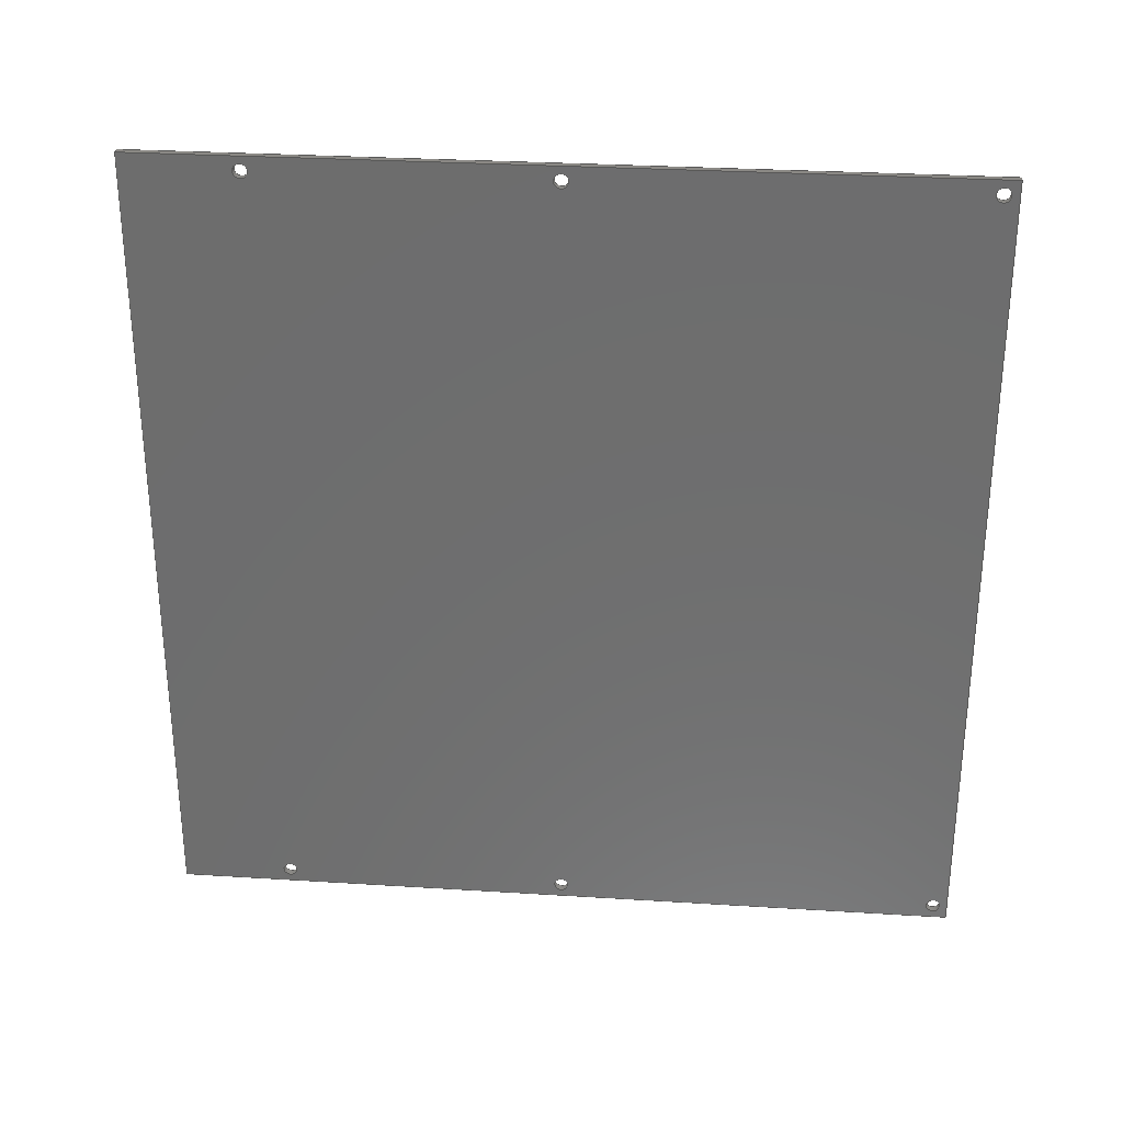
<metadata>
{"format":"step","ext":"stp","renderer":"f3d","projection":"perspective","resolution":1024,"background":"white","views":[{"elev":29.3,"azim":-84.7,"up":"+Y"}]}
</metadata>
<code>
ISO-10303-21;
DATA;
#1=MECHANICAL_DESIGN_GEOMETRIC_PRESENTATION_REPRESENTATION('',(#4),#417);
#2=SHAPE_REPRESENTATION_RELATIONSHIP('SRR','None',#427,#3);
#3=ADVANCED_BREP_SHAPE_REPRESENTATION('',(#5),#416);
#4=STYLED_ITEM('',(#437),#5);
#5=MANIFOLD_SOLID_BREP('Solid1',#239);
#6=LINE('',#385,#21);
#7=LINE('',#387,#22);
#8=LINE('',#389,#23);
#9=LINE('',#391,#24);
#10=LINE('',#392,#25);
#11=LINE('',#395,#26);
#12=LINE('',#397,#27);
#13=LINE('',#398,#28);
#14=LINE('',#401,#29);
#15=LINE('',#402,#30);
#16=LINE('',#405,#31);
#17=LINE('',#406,#32);
#18=LINE('',#409,#33);
#19=LINE('',#410,#34);
#20=LINE('',#412,#35);
#21=VECTOR('',#324,39.37);
#22=VECTOR('',#325,39.37);
#23=VECTOR('',#326,39.37);
#24=VECTOR('',#327,39.37);
#25=VECTOR('',#328,39.37);
#26=VECTOR('',#331,39.37);
#27=VECTOR('',#332,39.37);
#28=VECTOR('',#333,39.37);
#29=VECTOR('',#336,39.37);
#30=VECTOR('',#337,39.37);
#31=VECTOR('',#340,39.37);
#32=VECTOR('',#341,39.37);
#33=VECTOR('',#344,39.37);
#34=VECTOR('',#345,39.37);
#35=VECTOR('',#348,39.37);
#36=PLANE('',#277);
#37=PLANE('',#278);
#38=PLANE('',#279);
#39=PLANE('',#280);
#40=PLANE('',#281);
#41=PLANE('',#282);
#42=PLANE('',#283);
#43=FACE_BOUND('',#75,.T.);
#44=FACE_BOUND('',#77,.T.);
#45=FACE_BOUND('',#79,.T.);
#46=FACE_BOUND('',#81,.T.);
#47=FACE_BOUND('',#83,.T.);
#48=FACE_BOUND('',#85,.T.);
#49=FACE_BOUND('',#87,.T.);
#50=FACE_BOUND('',#88,.T.);
#51=FACE_BOUND('',#89,.T.);
#52=FACE_BOUND('',#90,.T.);
#53=FACE_BOUND('',#91,.T.);
#54=FACE_BOUND('',#92,.T.);
#55=FACE_BOUND('',#99,.T.);
#56=FACE_BOUND('',#100,.T.);
#57=FACE_BOUND('',#101,.T.);
#58=FACE_BOUND('',#102,.T.);
#59=FACE_BOUND('',#103,.T.);
#60=FACE_BOUND('',#104,.T.);
#61=FACE_OUTER_BOUND('',#74,.T.);
#62=FACE_OUTER_BOUND('',#76,.T.);
#63=FACE_OUTER_BOUND('',#78,.T.);
#64=FACE_OUTER_BOUND('',#80,.T.);
#65=FACE_OUTER_BOUND('',#82,.T.);
#66=FACE_OUTER_BOUND('',#84,.T.);
#67=FACE_OUTER_BOUND('',#86,.T.);
#68=FACE_OUTER_BOUND('',#93,.T.);
#69=FACE_OUTER_BOUND('',#94,.T.);
#70=FACE_OUTER_BOUND('',#95,.T.);
#71=FACE_OUTER_BOUND('',#96,.T.);
#72=FACE_OUTER_BOUND('',#97,.T.);
#73=FACE_OUTER_BOUND('',#98,.T.);
#74=EDGE_LOOP('',(#166));
#75=EDGE_LOOP('',(#167));
#76=EDGE_LOOP('',(#168));
#77=EDGE_LOOP('',(#169));
#78=EDGE_LOOP('',(#170));
#79=EDGE_LOOP('',(#171));
#80=EDGE_LOOP('',(#172));
#81=EDGE_LOOP('',(#173));
#82=EDGE_LOOP('',(#174));
#83=EDGE_LOOP('',(#175));
#84=EDGE_LOOP('',(#176));
#85=EDGE_LOOP('',(#177));
#86=EDGE_LOOP('',(#178,#179,#180,#181,#182));
#87=EDGE_LOOP('',(#183));
#88=EDGE_LOOP('',(#184));
#89=EDGE_LOOP('',(#185));
#90=EDGE_LOOP('',(#186));
#91=EDGE_LOOP('',(#187));
#92=EDGE_LOOP('',(#188));
#93=EDGE_LOOP('',(#189,#190,#191,#192));
#94=EDGE_LOOP('',(#193,#194,#195,#196));
#95=EDGE_LOOP('',(#197,#198,#199,#200));
#96=EDGE_LOOP('',(#201,#202,#203,#204));
#97=EDGE_LOOP('',(#205,#206,#207,#208));
#98=EDGE_LOOP('',(#209,#210,#211,#212,#213));
#99=EDGE_LOOP('',(#214));
#100=EDGE_LOOP('',(#215));
#101=EDGE_LOOP('',(#216));
#102=EDGE_LOOP('',(#217));
#103=EDGE_LOOP('',(#218));
#104=EDGE_LOOP('',(#219));
#105=CIRCLE('',#260,0.125);
#106=CIRCLE('',#261,0.125);
#107=CIRCLE('',#263,0.125);
#108=CIRCLE('',#264,0.125);
#109=CIRCLE('',#266,0.125);
#110=CIRCLE('',#267,0.125);
#111=CIRCLE('',#269,0.125);
#112=CIRCLE('',#270,0.125);
#113=CIRCLE('',#272,0.125);
#114=CIRCLE('',#273,0.125);
#115=CIRCLE('',#275,0.125);
#116=CIRCLE('',#276,0.125);
#117=VERTEX_POINT('',#353);
#118=VERTEX_POINT('',#355);
#119=VERTEX_POINT('',#358);
#120=VERTEX_POINT('',#360);
#121=VERTEX_POINT('',#363);
#122=VERTEX_POINT('',#365);
#123=VERTEX_POINT('',#368);
#124=VERTEX_POINT('',#370);
#125=VERTEX_POINT('',#373);
#126=VERTEX_POINT('',#375);
#127=VERTEX_POINT('',#378);
#128=VERTEX_POINT('',#380);
#129=VERTEX_POINT('',#383);
#130=VERTEX_POINT('',#384);
#131=VERTEX_POINT('',#386);
#132=VERTEX_POINT('',#388);
#133=VERTEX_POINT('',#390);
#134=VERTEX_POINT('',#394);
#135=VERTEX_POINT('',#396);
#136=VERTEX_POINT('',#400);
#137=VERTEX_POINT('',#404);
#138=VERTEX_POINT('',#408);
#139=EDGE_CURVE('',#117,#117,#105,.T.);
#140=EDGE_CURVE('',#118,#118,#106,.T.);
#141=EDGE_CURVE('',#119,#119,#107,.T.);
#142=EDGE_CURVE('',#120,#120,#108,.T.);
#143=EDGE_CURVE('',#121,#121,#109,.T.);
#144=EDGE_CURVE('',#122,#122,#110,.T.);
#145=EDGE_CURVE('',#123,#123,#111,.T.);
#146=EDGE_CURVE('',#124,#124,#112,.T.);
#147=EDGE_CURVE('',#125,#125,#113,.T.);
#148=EDGE_CURVE('',#126,#126,#114,.T.);
#149=EDGE_CURVE('',#127,#127,#115,.T.);
#150=EDGE_CURVE('',#128,#128,#116,.T.);
#151=EDGE_CURVE('',#129,#130,#6,.T.);
#152=EDGE_CURVE('',#130,#131,#7,.T.);
#153=EDGE_CURVE('',#131,#132,#8,.T.);
#154=EDGE_CURVE('',#132,#133,#9,.T.);
#155=EDGE_CURVE('',#133,#129,#10,.T.);
#156=EDGE_CURVE('',#131,#134,#11,.T.);
#157=EDGE_CURVE('',#135,#130,#12,.T.);
#158=EDGE_CURVE('',#134,#135,#13,.T.);
#159=EDGE_CURVE('',#129,#136,#14,.T.);
#160=EDGE_CURVE('',#136,#135,#15,.T.);
#161=EDGE_CURVE('',#133,#137,#16,.T.);
#162=EDGE_CURVE('',#137,#136,#17,.T.);
#163=EDGE_CURVE('',#138,#132,#18,.T.);
#164=EDGE_CURVE('',#137,#138,#19,.T.);
#165=EDGE_CURVE('',#138,#134,#20,.T.);
#166=ORIENTED_EDGE('',*,*,#139,.F.);
#167=ORIENTED_EDGE('',*,*,#140,.F.);
#168=ORIENTED_EDGE('',*,*,#141,.F.);
#169=ORIENTED_EDGE('',*,*,#142,.F.);
#170=ORIENTED_EDGE('',*,*,#143,.F.);
#171=ORIENTED_EDGE('',*,*,#144,.F.);
#172=ORIENTED_EDGE('',*,*,#145,.F.);
#173=ORIENTED_EDGE('',*,*,#146,.F.);
#174=ORIENTED_EDGE('',*,*,#147,.F.);
#175=ORIENTED_EDGE('',*,*,#148,.F.);
#176=ORIENTED_EDGE('',*,*,#149,.F.);
#177=ORIENTED_EDGE('',*,*,#150,.F.);
#178=ORIENTED_EDGE('',*,*,#151,.T.);
#179=ORIENTED_EDGE('',*,*,#152,.T.);
#180=ORIENTED_EDGE('',*,*,#153,.T.);
#181=ORIENTED_EDGE('',*,*,#154,.T.);
#182=ORIENTED_EDGE('',*,*,#155,.T.);
#183=ORIENTED_EDGE('',*,*,#145,.T.);
#184=ORIENTED_EDGE('',*,*,#147,.T.);
#185=ORIENTED_EDGE('',*,*,#149,.T.);
#186=ORIENTED_EDGE('',*,*,#139,.T.);
#187=ORIENTED_EDGE('',*,*,#141,.T.);
#188=ORIENTED_EDGE('',*,*,#143,.T.);
#189=ORIENTED_EDGE('',*,*,#156,.F.);
#190=ORIENTED_EDGE('',*,*,#152,.F.);
#191=ORIENTED_EDGE('',*,*,#157,.F.);
#192=ORIENTED_EDGE('',*,*,#158,.F.);
#193=ORIENTED_EDGE('',*,*,#151,.F.);
#194=ORIENTED_EDGE('',*,*,#159,.T.);
#195=ORIENTED_EDGE('',*,*,#160,.T.);
#196=ORIENTED_EDGE('',*,*,#157,.T.);
#197=ORIENTED_EDGE('',*,*,#155,.F.);
#198=ORIENTED_EDGE('',*,*,#161,.T.);
#199=ORIENTED_EDGE('',*,*,#162,.T.);
#200=ORIENTED_EDGE('',*,*,#159,.F.);
#201=ORIENTED_EDGE('',*,*,#161,.F.);
#202=ORIENTED_EDGE('',*,*,#154,.F.);
#203=ORIENTED_EDGE('',*,*,#163,.F.);
#204=ORIENTED_EDGE('',*,*,#164,.F.);
#205=ORIENTED_EDGE('',*,*,#163,.T.);
#206=ORIENTED_EDGE('',*,*,#153,.F.);
#207=ORIENTED_EDGE('',*,*,#156,.T.);
#208=ORIENTED_EDGE('',*,*,#165,.F.);
#209=ORIENTED_EDGE('',*,*,#158,.T.);
#210=ORIENTED_EDGE('',*,*,#160,.F.);
#211=ORIENTED_EDGE('',*,*,#162,.F.);
#212=ORIENTED_EDGE('',*,*,#164,.T.);
#213=ORIENTED_EDGE('',*,*,#165,.T.);
#214=ORIENTED_EDGE('',*,*,#144,.T.);
#215=ORIENTED_EDGE('',*,*,#148,.T.);
#216=ORIENTED_EDGE('',*,*,#150,.T.);
#217=ORIENTED_EDGE('',*,*,#140,.T.);
#218=ORIENTED_EDGE('',*,*,#146,.T.);
#219=ORIENTED_EDGE('',*,*,#142,.T.);
#220=CYLINDRICAL_SURFACE('',#259,0.125);
#221=CYLINDRICAL_SURFACE('',#262,0.125);
#222=CYLINDRICAL_SURFACE('',#265,0.125);
#223=CYLINDRICAL_SURFACE('',#268,0.125);
#224=CYLINDRICAL_SURFACE('',#271,0.125);
#225=CYLINDRICAL_SURFACE('',#274,0.125);
#226=ADVANCED_FACE('',(#61,#43),#220,.F.);
#227=ADVANCED_FACE('',(#62,#44),#221,.F.);
#228=ADVANCED_FACE('',(#63,#45),#222,.F.);
#229=ADVANCED_FACE('',(#64,#46),#223,.F.);
#230=ADVANCED_FACE('',(#65,#47),#224,.F.);
#231=ADVANCED_FACE('',(#66,#48),#225,.F.);
#232=ADVANCED_FACE('',(#67,#49,#50,#51,#52,#53,#54),#36,.T.);
#233=ADVANCED_FACE('',(#68),#37,.F.);
#234=ADVANCED_FACE('',(#69),#38,.T.);
#235=ADVANCED_FACE('',(#70),#39,.T.);
#236=ADVANCED_FACE('',(#71),#40,.F.);
#237=ADVANCED_FACE('',(#72),#41,.F.);
#238=ADVANCED_FACE('',(#73,#55,#56,#57,#58,#59,#60),#42,.F.);
#239=CLOSED_SHELL('',(#226,#227,#228,#229,#230,#231,#232,#233,#234,#235,
#236,#237,#238));
#240=DERIVED_UNIT_ELEMENT(#242,0);
#241=DERIVED_UNIT_ELEMENT(#421,0);
#242=(
MASS_UNIT()
NAMED_UNIT(*)
SI_UNIT($,.GRAM.)
);
#243=DERIVED_UNIT((#240,#241));
#244=MEASURE_REPRESENTATION_ITEM('density measure',
POSITIVE_RATIO_MEASURE(2.7),#243);
#245=PROPERTY_DEFINITION_REPRESENTATION(#250,#247);
#246=PROPERTY_DEFINITION_REPRESENTATION(#251,#248);
#247=REPRESENTATION('material name',(#249),#416);
#248=REPRESENTATION('density',(#244),#416);
#249=DESCRIPTIVE_REPRESENTATION_ITEM('Aluminum 6061','Aluminum 6061');
#250=PROPERTY_DEFINITION('material property','material name',#429);
#251=PROPERTY_DEFINITION('material property','density of part',#429);
#252=DATE_TIME_ROLE('creation_date');
#253=APPLIED_DATE_AND_TIME_ASSIGNMENT(#254,#252,(#429));
#254=DATE_AND_TIME(#255,#256);
#255=CALENDAR_DATE(2017,19,12);
#256=LOCAL_TIME(17,47,20,#257);
#257=COORDINATED_UNIVERSAL_TIME_OFFSET(0,0,.BEHIND.);
#258=AXIS2_PLACEMENT_3D('placement',#351,#284,#285);
#259=AXIS2_PLACEMENT_3D('',#352,#286,#287);
#260=AXIS2_PLACEMENT_3D('',#354,#288,#289);
#261=AXIS2_PLACEMENT_3D('',#356,#290,#291);
#262=AXIS2_PLACEMENT_3D('',#357,#292,#293);
#263=AXIS2_PLACEMENT_3D('',#359,#294,#295);
#264=AXIS2_PLACEMENT_3D('',#361,#296,#297);
#265=AXIS2_PLACEMENT_3D('',#362,#298,#299);
#266=AXIS2_PLACEMENT_3D('',#364,#300,#301);
#267=AXIS2_PLACEMENT_3D('',#366,#302,#303);
#268=AXIS2_PLACEMENT_3D('',#367,#304,#305);
#269=AXIS2_PLACEMENT_3D('',#369,#306,#307);
#270=AXIS2_PLACEMENT_3D('',#371,#308,#309);
#271=AXIS2_PLACEMENT_3D('',#372,#310,#311);
#272=AXIS2_PLACEMENT_3D('',#374,#312,#313);
#273=AXIS2_PLACEMENT_3D('',#376,#314,#315);
#274=AXIS2_PLACEMENT_3D('',#377,#316,#317);
#275=AXIS2_PLACEMENT_3D('',#379,#318,#319);
#276=AXIS2_PLACEMENT_3D('',#381,#320,#321);
#277=AXIS2_PLACEMENT_3D('',#382,#322,#323);
#278=AXIS2_PLACEMENT_3D('',#393,#329,#330);
#279=AXIS2_PLACEMENT_3D('',#399,#334,#335);
#280=AXIS2_PLACEMENT_3D('',#403,#338,#339);
#281=AXIS2_PLACEMENT_3D('',#407,#342,#343);
#282=AXIS2_PLACEMENT_3D('',#411,#346,#347);
#283=AXIS2_PLACEMENT_3D('',#413,#349,#350);
#284=DIRECTION('axis',(0,0,1));
#285=DIRECTION('refdir',(1,0,0));
#286=DIRECTION('center_axis',(1,-1.837e-16,0));
#287=DIRECTION('ref_axis',(1.837e-16,1,0));
#288=DIRECTION('center_axis',(1,-1.837e-16,0));
#289=DIRECTION('ref_axis',(1.837e-16,1,0));
#290=DIRECTION('center_axis',(-1,1.837e-16,0));
#291=DIRECTION('ref_axis',(1.837e-16,1,0));
#292=DIRECTION('center_axis',(1,-1.837e-16,0));
#293=DIRECTION('ref_axis',(1.837e-16,1,0));
#294=DIRECTION('center_axis',(1,-1.837e-16,0));
#295=DIRECTION('ref_axis',(1.837e-16,1,0));
#296=DIRECTION('center_axis',(-1,1.837e-16,0));
#297=DIRECTION('ref_axis',(1.837e-16,1,0));
#298=DIRECTION('center_axis',(1,-1.837e-16,0));
#299=DIRECTION('ref_axis',(1.837e-16,1,0));
#300=DIRECTION('center_axis',(1,-1.837e-16,0));
#301=DIRECTION('ref_axis',(1.837e-16,1,0));
#302=DIRECTION('center_axis',(-1,1.837e-16,0));
#303=DIRECTION('ref_axis',(1.837e-16,1,0));
#304=DIRECTION('center_axis',(1,-1.837e-16,0));
#305=DIRECTION('ref_axis',(1.837e-16,1,0));
#306=DIRECTION('center_axis',(1,-1.837e-16,0));
#307=DIRECTION('ref_axis',(1.837e-16,1,0));
#308=DIRECTION('center_axis',(-1,1.837e-16,0));
#309=DIRECTION('ref_axis',(1.837e-16,1,0));
#310=DIRECTION('center_axis',(1,-1.837e-16,0));
#311=DIRECTION('ref_axis',(1.837e-16,1,0));
#312=DIRECTION('center_axis',(1,-1.837e-16,0));
#313=DIRECTION('ref_axis',(1.837e-16,1,0));
#314=DIRECTION('center_axis',(-1,1.837e-16,0));
#315=DIRECTION('ref_axis',(1.837e-16,1,0));
#316=DIRECTION('center_axis',(1,-1.837e-16,0));
#317=DIRECTION('ref_axis',(1.837e-16,1,0));
#318=DIRECTION('center_axis',(1,-1.837e-16,0));
#319=DIRECTION('ref_axis',(1.837e-16,1,0));
#320=DIRECTION('center_axis',(-1,1.837e-16,0));
#321=DIRECTION('ref_axis',(1.837e-16,1,0));
#322=DIRECTION('center_axis',(-1,1.837e-16,0));
#323=DIRECTION('ref_axis',(-1.837e-16,-1,0));
#324=DIRECTION('',(1.837e-16,1,0));
#325=DIRECTION('',(0,0,-1));
#326=DIRECTION('',(-1.837e-16,-1,0));
#327=DIRECTION('',(0,-0.9997,0.02472));
#328=DIRECTION('',(0,0,1));
#329=DIRECTION('center_axis',(-1.837e-16,-1,6.123e-17));
#330=DIRECTION('ref_axis',(1,-1.837e-16,0));
#331=DIRECTION('',(1,-1.837e-16,0));
#332=DIRECTION('',(-1,1.837e-16,0));
#333=DIRECTION('',(1.125e-32,6.123e-17,1));
#334=DIRECTION('center_axis',(0,0,1));
#335=DIRECTION('ref_axis',(1,0,0));
#336=DIRECTION('',(1,0,0));
#337=DIRECTION('',(0,1,0));
#338=DIRECTION('center_axis',(-1.837e-16,-1,6.123e-17));
#339=DIRECTION('ref_axis',(1,-1.837e-16,0));
#340=DIRECTION('',(1,-1.837e-16,0));
#341=DIRECTION('',(1.125e-32,6.123e-17,1));
#342=DIRECTION('center_axis',(4.541e-18,0.02472,0.9997));
#343=DIRECTION('ref_axis',(0,-0.9997,0.02472));
#344=DIRECTION('',(-1,1.123e-19,4.54e-18));
#345=DIRECTION('',(0,0.9997,-0.02472));
#346=DIRECTION('center_axis',(0,0,1));
#347=DIRECTION('ref_axis',(1,0,0));
#348=DIRECTION('',(0,1,0));
#349=DIRECTION('center_axis',(-1,1.837e-16,0));
#350=DIRECTION('ref_axis',(-1.837e-16,-1,0));
#351=CARTESIAN_POINT('',(0,0,0));
#352=CARTESIAN_POINT('Origin',(-47.88,13.88,69.75));
#353=CARTESIAN_POINT('',(-48.12,14,69.75));
#354=CARTESIAN_POINT('Origin',(-48.12,13.88,69.75));
#355=CARTESIAN_POINT('',(-48,14,69.75));
#356=CARTESIAN_POINT('Origin',(-48,13.88,69.75));
#357=CARTESIAN_POINT('Origin',(-47.88,13.88,62.88));
#358=CARTESIAN_POINT('',(-48.12,14,62.88));
#359=CARTESIAN_POINT('Origin',(-48.12,13.88,62.88));
#360=CARTESIAN_POINT('',(-48,14,62.88));
#361=CARTESIAN_POINT('Origin',(-48,13.88,62.88));
#362=CARTESIAN_POINT('Origin',(-47.88,0.128,69.75));
#363=CARTESIAN_POINT('',(-48.12,0.253,69.75));
#364=CARTESIAN_POINT('Origin',(-48.12,0.128,69.75));
#365=CARTESIAN_POINT('',(-48,0.253,69.75));
#366=CARTESIAN_POINT('Origin',(-48,0.128,69.75));
#367=CARTESIAN_POINT('Origin',(-47.88,13.88,57.75));
#368=CARTESIAN_POINT('',(-48.12,14,57.75));
#369=CARTESIAN_POINT('Origin',(-48.12,13.88,57.75));
#370=CARTESIAN_POINT('',(-48,14,57.75));
#371=CARTESIAN_POINT('Origin',(-48,13.88,57.75));
#372=CARTESIAN_POINT('Origin',(-47.88,0.128,57.75));
#373=CARTESIAN_POINT('',(-48.12,0.253,57.75));
#374=CARTESIAN_POINT('Origin',(-48.12,0.128,57.75));
#375=CARTESIAN_POINT('',(-48,0.253,57.75));
#376=CARTESIAN_POINT('Origin',(-48,0.128,57.75));
#377=CARTESIAN_POINT('Origin',(-47.88,0.128,62.88));
#378=CARTESIAN_POINT('',(-48.12,0.253,62.88));
#379=CARTESIAN_POINT('Origin',(-48.12,0.128,62.88));
#380=CARTESIAN_POINT('',(-48,0.253,62.88));
#381=CARTESIAN_POINT('Origin',(-48,0.128,62.88));
#382=CARTESIAN_POINT('Origin',(-48.12,7.003,62.88));
#383=CARTESIAN_POINT('',(-48.12,-0.122,70));
#384=CARTESIAN_POINT('',(-48.12,14.13,70));
#385=CARTESIAN_POINT('',(-48.12,7.003,70));
#386=CARTESIAN_POINT('',(-48.12,14.13,55.75));
#387=CARTESIAN_POINT('',(-48.12,14.13,62.88));
#388=CARTESIAN_POINT('',(-48.12,2.065e-13,55.75));
#389=CARTESIAN_POINT('',(-48.12,7.003,55.75));
#390=CARTESIAN_POINT('',(-48.12,-0.122,55.75));
#391=CARTESIAN_POINT('',(-48.12,1.202e-14,55.75));
#392=CARTESIAN_POINT('',(-48.12,-0.122,62.88));
#393=CARTESIAN_POINT('Origin',(-48.12,14.13,62.88));
#394=CARTESIAN_POINT('',(-48,14.13,55.75));
#395=CARTESIAN_POINT('',(-48.12,14.13,55.75));
#396=CARTESIAN_POINT('',(-48,14.13,70));
#397=CARTESIAN_POINT('',(-48.12,14.13,70));
#398=CARTESIAN_POINT('',(-48,14.13,62.88));
#399=CARTESIAN_POINT('Origin',(-48.12,7.062,70));
#400=CARTESIAN_POINT('',(-48,-0.122,70));
#401=CARTESIAN_POINT('',(-48.12,-0.122,70));
#402=CARTESIAN_POINT('',(-48,7.062,70));
#403=CARTESIAN_POINT('Origin',(-48.12,-0.122,62.9));
#404=CARTESIAN_POINT('',(-48,-0.122,55.75));
#405=CARTESIAN_POINT('',(-48.12,-0.122,55.75));
#406=CARTESIAN_POINT('',(-48,-0.122,62.9));
#407=CARTESIAN_POINT('Origin',(-48.12,-0.06098,55.75));
#408=CARTESIAN_POINT('',(-48,1.313e-14,55.75));
#409=CARTESIAN_POINT('',(-48.12,1.64e-14,55.75));
#410=CARTESIAN_POINT('',(-48,-0.06098,55.75));
#411=CARTESIAN_POINT('Origin',(-48.12,7.062,55.75));
#412=CARTESIAN_POINT('',(-48,7.062,55.75));
#413=CARTESIAN_POINT('Origin',(-48,7.003,62.88));
#414=UNCERTAINTY_MEASURE_WITH_UNIT(LENGTH_MEASURE(0.0003937),
#419,'DISTANCE_ACCURACY_VALUE',
'Maximum model space distance between geometric entities at asserted c
onnectivities');
#415=UNCERTAINTY_MEASURE_WITH_UNIT(LENGTH_MEASURE(0.0003937),
#419,'DISTANCE_ACCURACY_VALUE',
'Maximum model space distance between geometric entities at asserted c
onnectivities');
#416=(
GEOMETRIC_REPRESENTATION_CONTEXT(3)
GLOBAL_UNCERTAINTY_ASSIGNED_CONTEXT((#414))
GLOBAL_UNIT_ASSIGNED_CONTEXT((#419,#424,#423))
REPRESENTATION_CONTEXT('','3D')
);
#417=(
GEOMETRIC_REPRESENTATION_CONTEXT(3)
GLOBAL_UNCERTAINTY_ASSIGNED_CONTEXT((#415))
GLOBAL_UNIT_ASSIGNED_CONTEXT((#419,#424,#423))
REPRESENTATION_CONTEXT('','3D')
);
#418=DIMENSIONAL_EXPONENTS(1,0,0,0,0,0,0);
#419=(
CONVERSION_BASED_UNIT('inch',#422)
LENGTH_UNIT()
NAMED_UNIT(#418)
);
#420=(
LENGTH_UNIT()
NAMED_UNIT(*)
SI_UNIT(.MILLI.,.METRE.)
);
#421=(
LENGTH_UNIT()
NAMED_UNIT(*)
SI_UNIT(.CENTI.,.METRE.)
);
#422=LENGTH_MEASURE_WITH_UNIT(LENGTH_MEASURE(25.4),#420);
#423=(
NAMED_UNIT(*)
SI_UNIT($,.STERADIAN.)
SOLID_ANGLE_UNIT()
);
#424=(
NAMED_UNIT(*)
PLANE_ANGLE_UNIT()
SI_UNIT($,.RADIAN.)
);
#425=SHAPE_DEFINITION_REPRESENTATION(#426,#427);
#426=PRODUCT_DEFINITION_SHAPE('',$,#429);
#427=SHAPE_REPRESENTATION('',(#258),#416);
#428=PRODUCT_DEFINITION_CONTEXT('part definition',#433,'design');
#429=PRODUCT_DEFINITION('GE-18034_Blue','GE-18034_Blue',#430,#428);
#430=PRODUCT_DEFINITION_FORMATION('ANY',$,#435);
#431=PRODUCT_RELATED_PRODUCT_CATEGORY('GE-18034_Blue','GE-18034_Blue',(#435));
#432=APPLICATION_PROTOCOL_DEFINITION('international standard',
'automotive_design',2009,#433);
#433=APPLICATION_CONTEXT(
'Core Data for Automotive Mechanical Design Process');
#434=PRODUCT_CONTEXT('part definition',#433,'mechanical');
#435=PRODUCT('GE-18034_Blue','GE-18034_Blue',$,(#434));
#436=PRESENTATION_STYLE_ASSIGNMENT((#438));
#437=PRESENTATION_STYLE_ASSIGNMENT((#439));
#438=SURFACE_STYLE_USAGE(.BOTH.,#440);
#439=SURFACE_STYLE_USAGE(.BOTH.,#441);
#440=SURFACE_SIDE_STYLE('',(#442));
#441=SURFACE_SIDE_STYLE('',(#443));
#442=SURFACE_STYLE_FILL_AREA(#444);
#443=SURFACE_STYLE_FILL_AREA(#445);
#444=FILL_AREA_STYLE('',(#446));
#445=FILL_AREA_STYLE('',(#447));
#446=FILL_AREA_STYLE_COLOUR('',#448);
#447=FILL_AREA_STYLE_COLOUR('',#449);
#448=COLOUR_RGB('',0.9961,0.9961,1);
#449=COLOUR_RGB('',0.09412,0.1451,0.9725);
ENDSEC;
END-ISO-10303-21;

</code>
